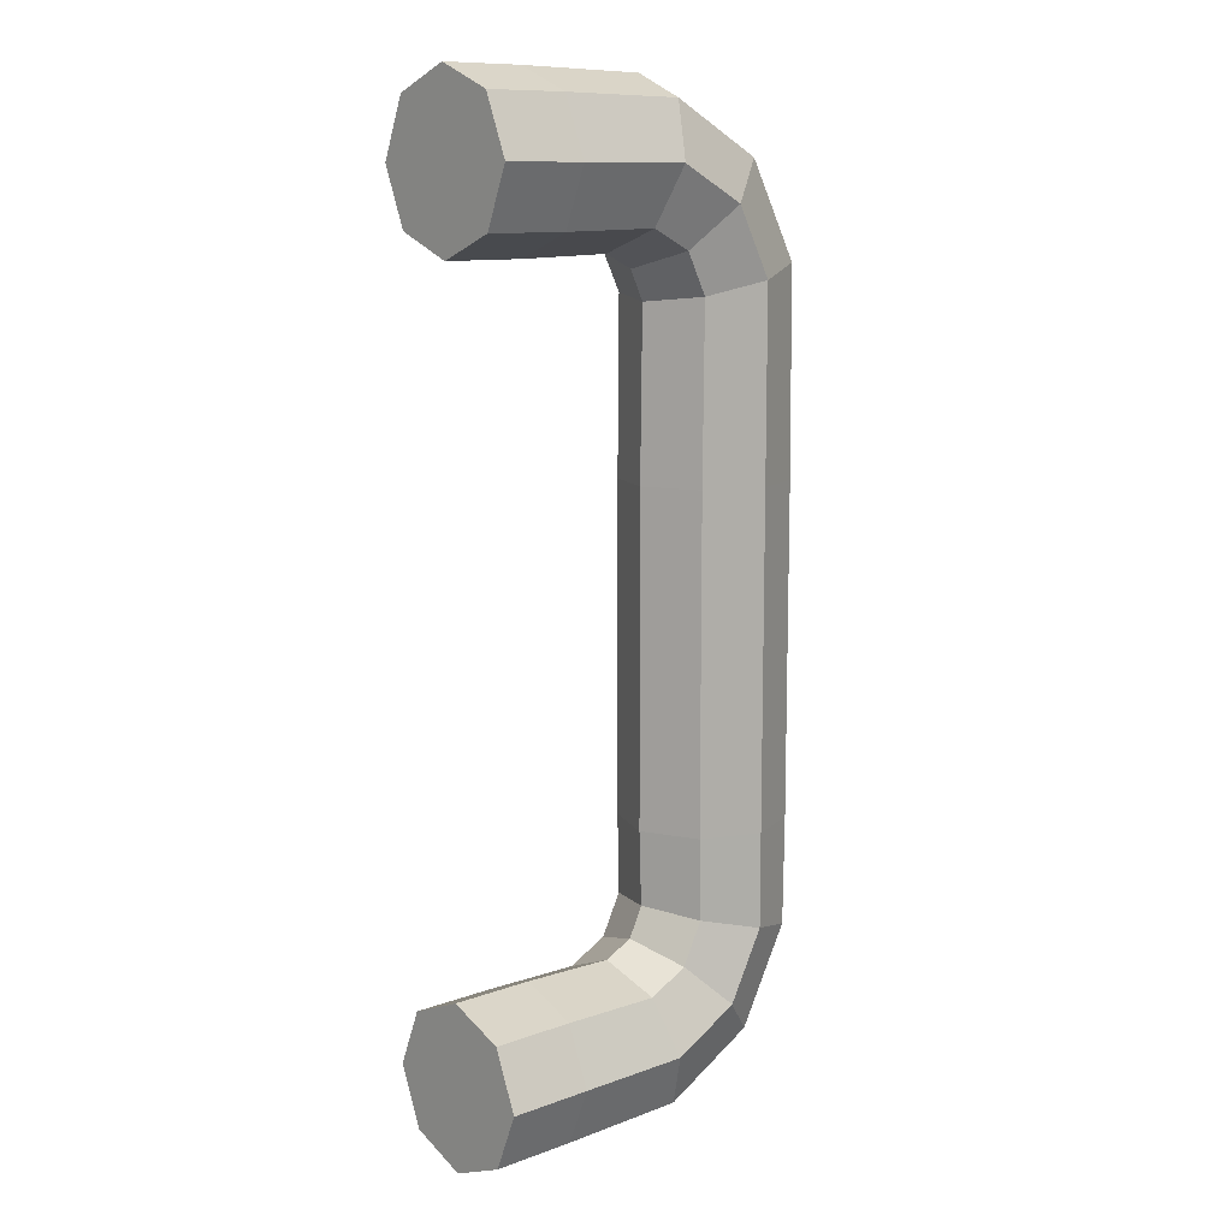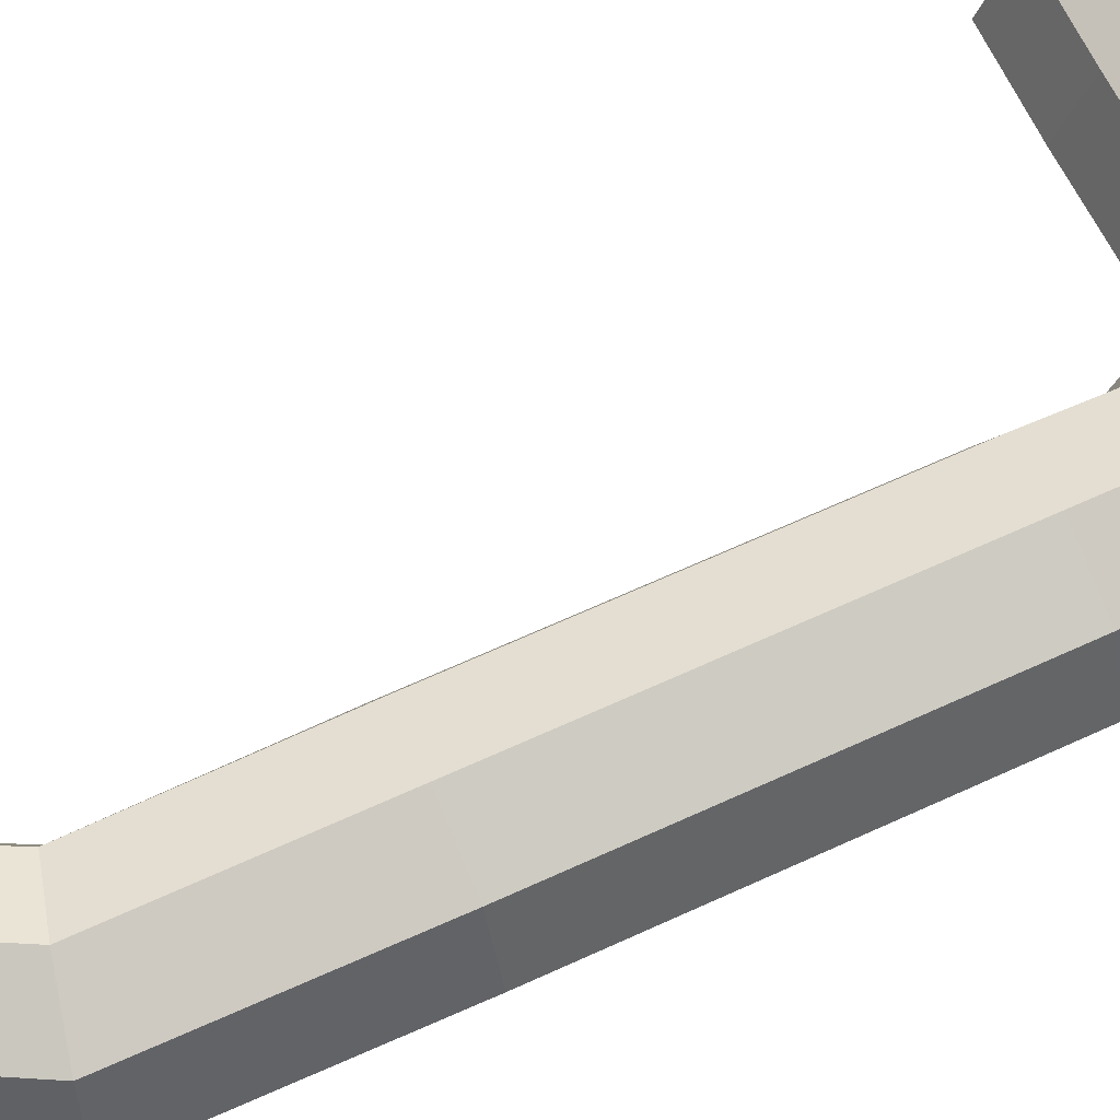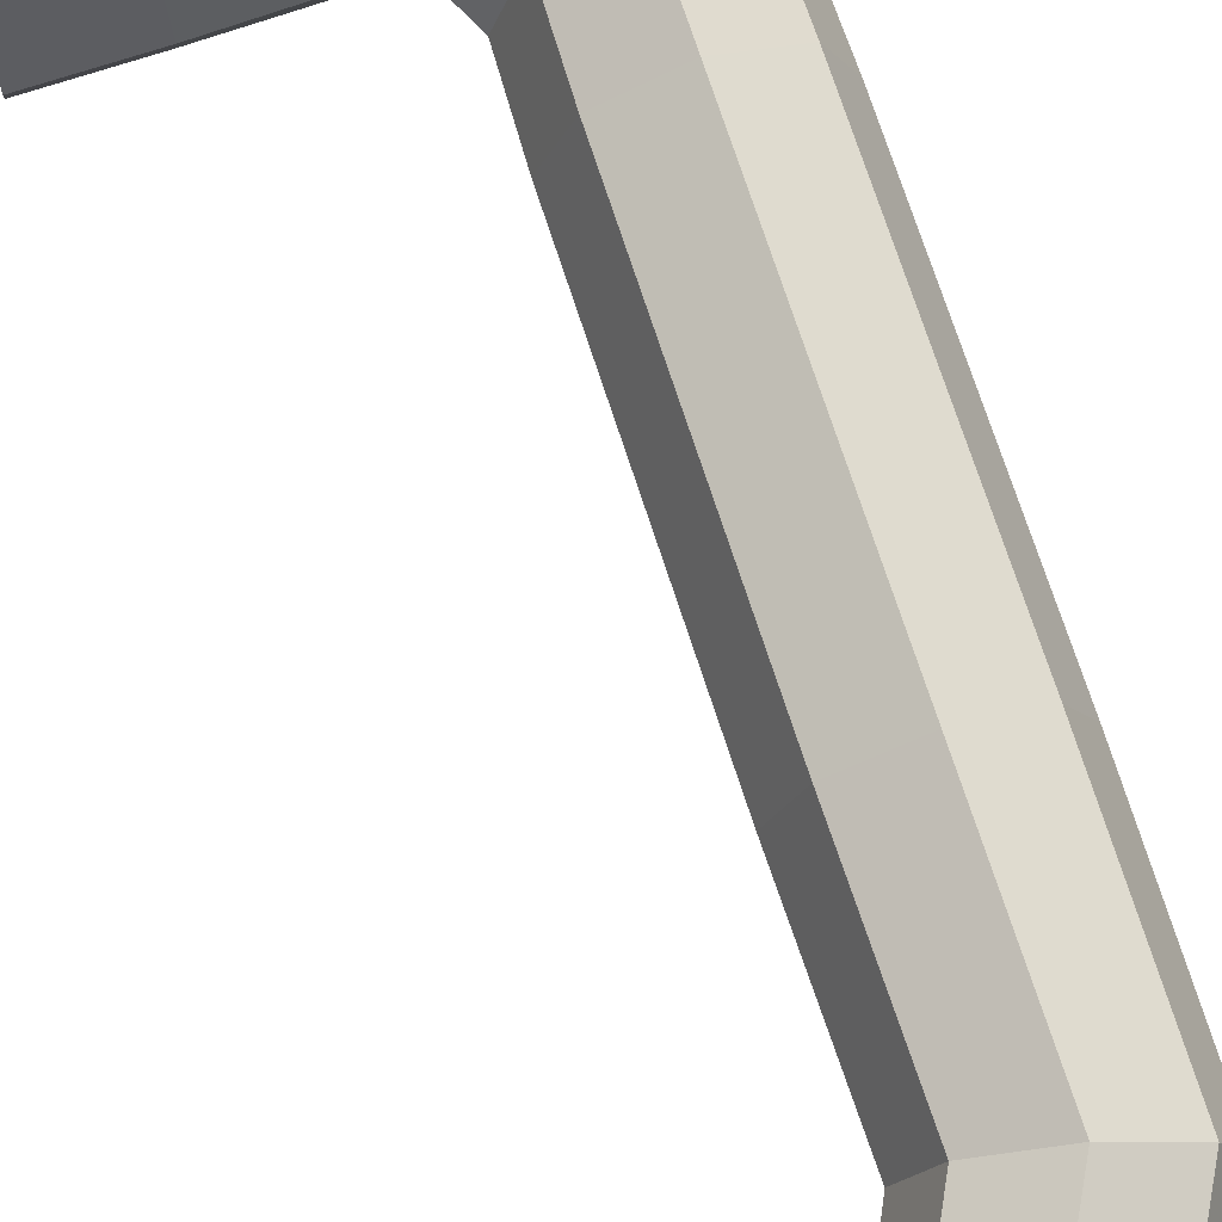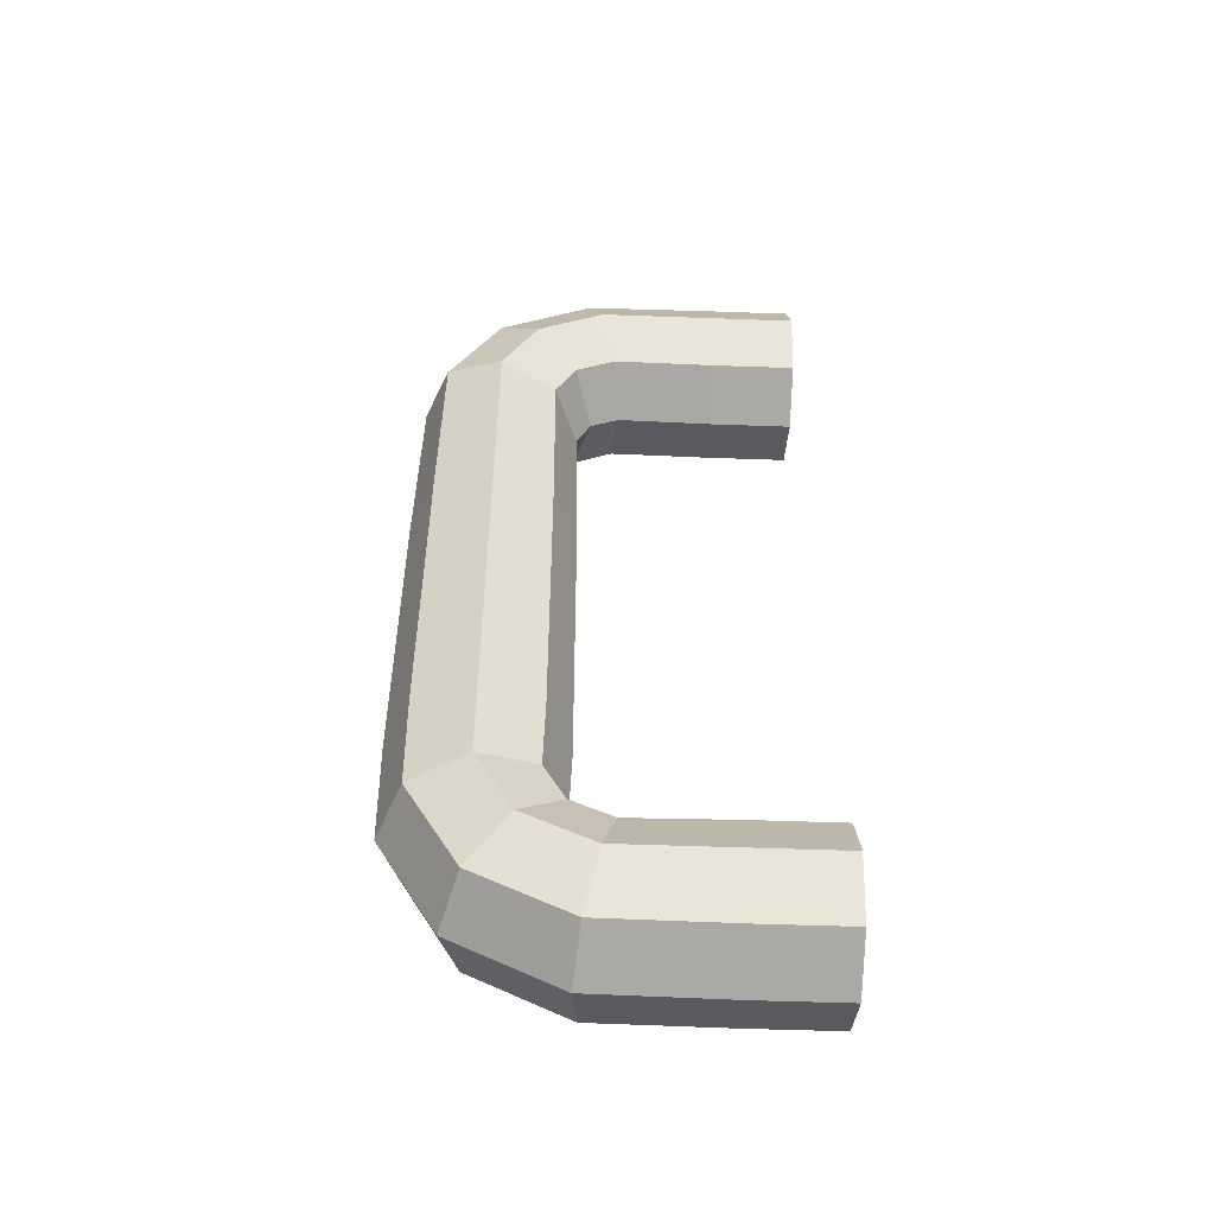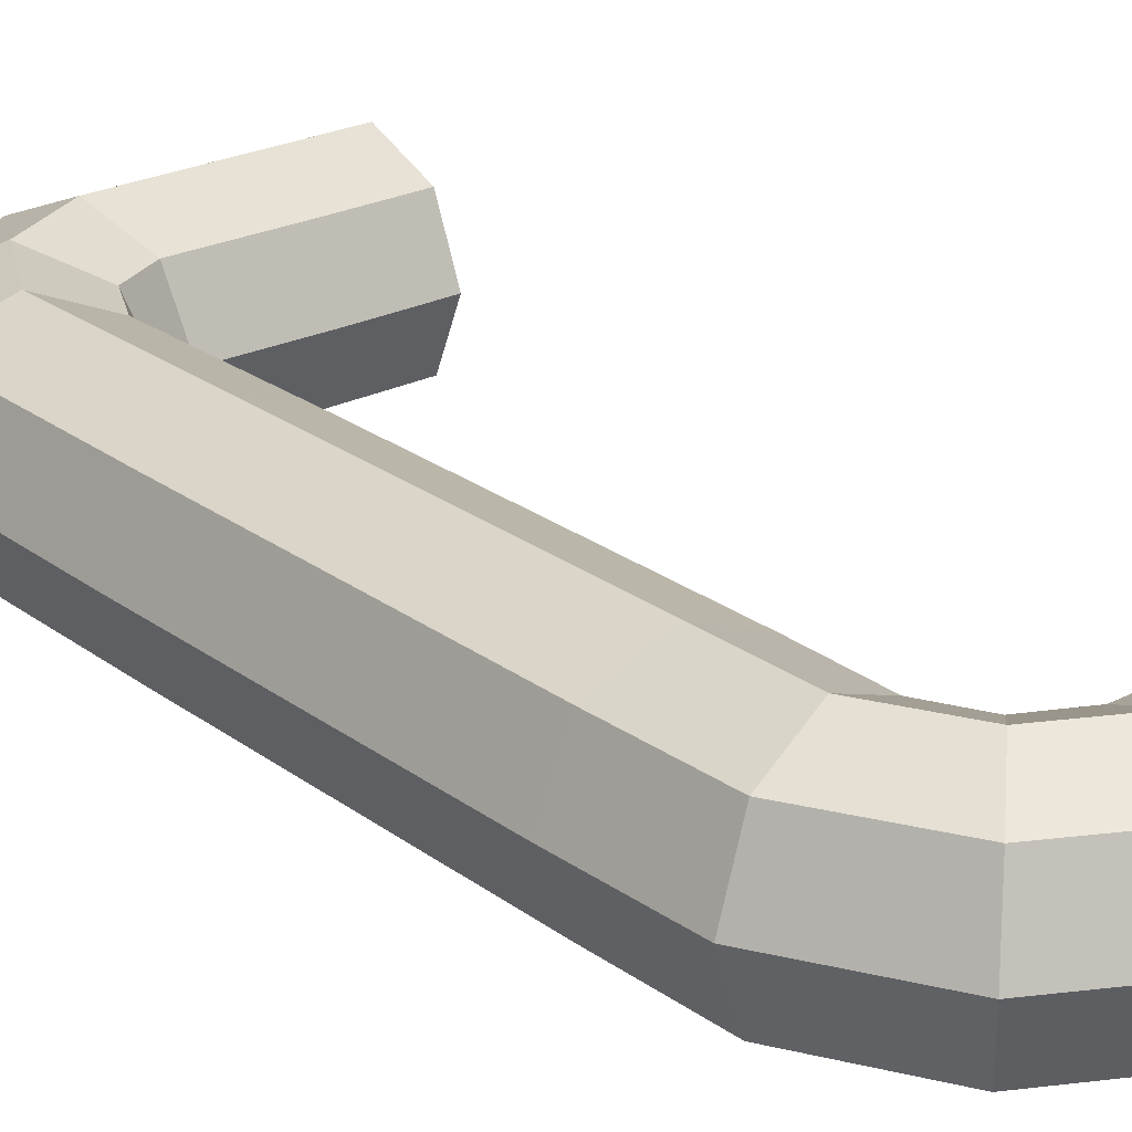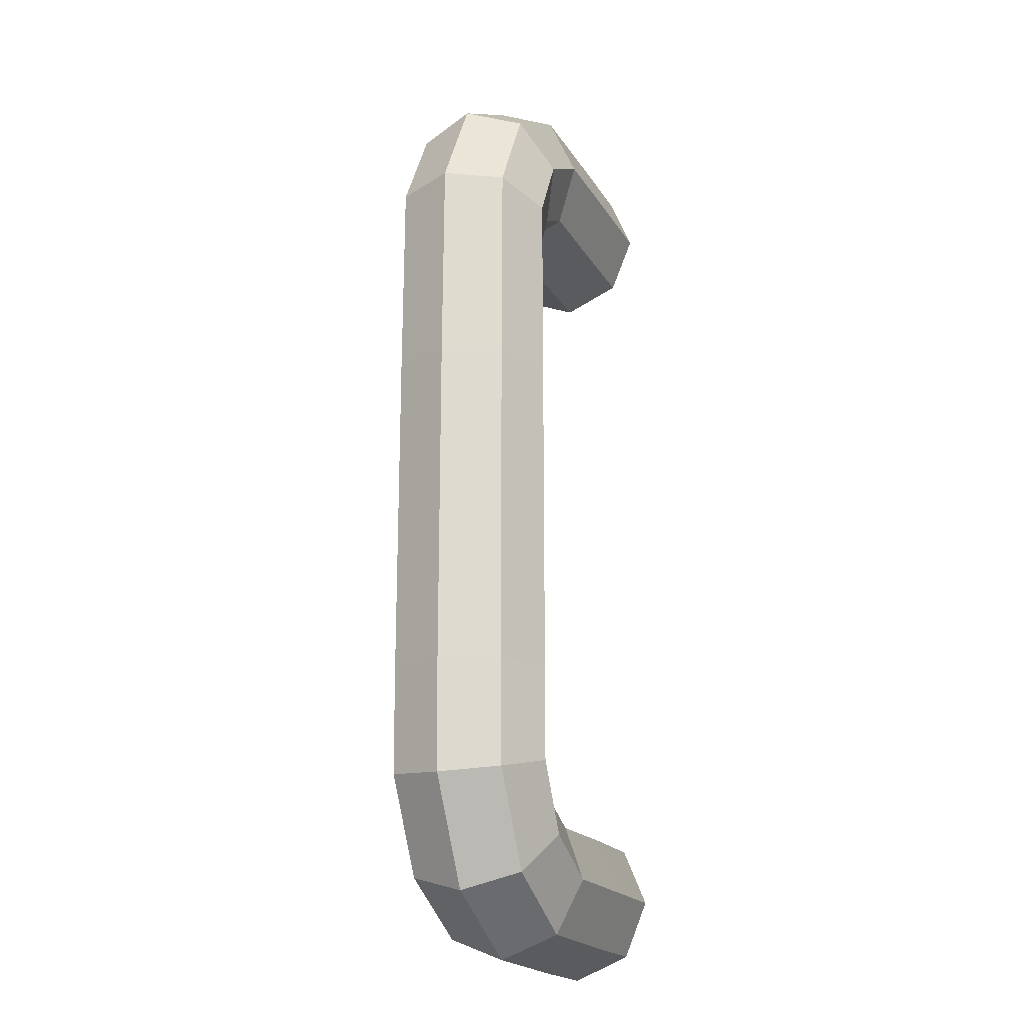
<metadata>
{"format":"obj","ext":"obj","renderer":"f3d","projection":"perspective","resolution":1024,"background":"white","views":[{"elev":11.0,"azim":-41.9,"up":"+Z"},{"elev":65.1,"azim":65.1,"up":"+Y"},{"elev":73.2,"azim":-18.0,"up":"+Y"},{"elev":-53.1,"azim":177.8,"up":"+Z"},{"elev":24.4,"azim":140.5,"up":"+Y"},{"elev":-19.2,"azim":112.3,"up":"+Z"}]}
</metadata>
<code>
o BezierCurve
v -0 0.227 -1.84
v -0 0 -1.934
v -0 -0.227 -1.84
v 0 -0.321 -1.613
v -0 -0.227 -1.386
v -0 0 -1.292
v -0 0.227 -1.386
v -0 0.321 -1.613
v 0 0.227 1.84
v 0 -0 1.934
v -0 -0.227 1.84
v -0 -0.321 1.613
v -0 -0.227 1.386
v 0 -0 1.292
v 0 0.227 1.386
v 0 0.321 1.613
v 0 0.227 1.84
v 0 -0 1.934
v -0 -0.227 1.84
v -0 -0.321 1.613
v -0 -0.227 1.386
v 0 -0 1.292
v 0 0.227 1.386
v 0 0.321 1.613
v 0.3332 0.227 1.84
v 0.3332 -0 1.934
v 0.3332 -0.227 1.84
v 0.3332 -0.321 1.613
v 0.3332 -0.227 1.386
v 0.3332 -0 1.292
v 0.3332 0.227 1.386
v 0.3332 0.321 1.613
v 0.8445 0.227 1.834
v 0.867 -0 1.925
v 0.8445 -0.227 1.834
v 0.7903 -0.321 1.613
v 0.736 -0.227 1.393
v 0.7136 -0 1.302
v 0.736 0.227 1.393
v 0.7903 0.321 1.613
v 1.216 0.227 1.635
v 1.283 -0 1.702
v 1.216 -0.227 1.635
v 1.056 -0.321 1.474
v 0.8964 -0.227 1.313
v 0.8301 -0 1.246
v 0.8964 0.227 1.313
v 1.056 0.321 1.474
v 1.419 0.227 1.262
v 1.51 -0 1.284
v 1.419 -0.227 1.262
v 1.199 -0.321 1.207
v 0.9784 -0.227 1.152
v 0.8872 -0 1.129
v 0.9784 0.227 1.152
v 1.199 0.321 1.207
v 1.426 0.227 0.4634
v 1.52 -0 0.4634
v 1.426 -0.227 0.4634
v 1.199 -0.321 0.4634
v 0.9717 -0.227 0.4634
v 0.8776 -0 0.4634
v 0.9717 0.227 0.4634
v 1.199 0.321 0.4634
v 1.426 0.227 -0.3722
v 1.52 -0 -0.3722
v 1.426 -0.227 -0.3722
v 1.199 -0.321 -0.3722
v 0.9717 -0.227 -0.3722
v 0.8776 -0 -0.3722
v 0.9717 0.227 -0.3722
v 1.199 0.321 -0.3722
v 1.426 0.227 -0.8356
v 1.52 0 -0.8356
v 1.426 -0.227 -0.8356
v 1.199 -0.321 -0.8356
v 0.9717 -0.227 -0.8356
v 0.8776 0 -0.8356
v 0.9717 0.227 -0.8356
v 1.199 0.321 -0.8356
v 1.419 0.227 -1.262
v 1.51 1e-06 -1.284
v 1.419 -0.227 -1.262
v 1.199 -0.321 -1.207
v 0.9784 -0.227 -1.152
v 0.8872 0 -1.129
v 0.9784 0.227 -1.152
v 1.199 0.321 -1.207
v 1.216 0.227 -1.635
v 1.283 1e-06 -1.702
v 1.216 -0.227 -1.635
v 1.056 -0.321 -1.474
v 0.8964 -0.227 -1.313
v 0.8301 0 -1.246
v 0.8964 0.227 -1.313
v 1.056 0.321 -1.474
v 0.8445 0.227 -1.834
v 0.867 1e-06 -1.925
v 0.8445 -0.227 -1.834
v 0.7903 -0.321 -1.613
v 0.736 -0.227 -1.393
v 0.7136 0 -1.302
v 0.736 0.227 -1.393
v 0.7903 0.321 -1.613
v 0.3332 0.227 -1.84
v 0.3332 0 -1.934
v 0.3332 -0.227 -1.84
v 0.3332 -0.321 -1.613
v 0.3332 -0.227 -1.386
v 0.3332 0 -1.292
v 0.3332 0.227 -1.386
v 0.3332 0.321 -1.613
v -0 0.227 -1.84
v -0 0 -1.934
v -0 -0.227 -1.84
v 0 -0.321 -1.613
v -0 -0.227 -1.386
v -0 0 -1.292
v -0 0.227 -1.386
v -0 0.321 -1.613
f 3 1 2
f 4 1 3
f 4 8 1
f 5 8 4
f 5 7 8
f 6 7 5
f 13 15 14
f 12 15 13
f 12 16 15
f 12 9 16
f 11 9 12
f 10 9 11
f 17 25 32 24
f 18 26 25 17
f 19 27 26 18
f 20 28 27 19
f 21 29 28 20
f 22 30 29 21
f 23 31 30 22
f 24 32 31 23
f 25 33 40 32
f 26 34 33 25
f 27 35 34 26
f 28 36 35 27
f 29 37 36 28
f 30 38 37 29
f 31 39 38 30
f 32 40 39 31
f 33 41 48 40
f 34 42 41 33
f 35 43 42 34
f 36 44 43 35
f 37 45 44 36
f 38 46 45 37
f 39 47 46 38
f 40 48 47 39
f 41 49 56 48
f 42 50 49 41
f 43 51 50 42
f 44 52 51 43
f 45 53 52 44
f 46 54 53 45
f 47 55 54 46
f 48 56 55 47
f 49 57 64 56
f 50 58 57 49
f 51 59 58 50
f 52 60 59 51
f 53 61 60 52
f 54 62 61 53
f 55 63 62 54
f 56 64 63 55
f 57 65 72 64
f 58 66 65 57
f 59 67 66 58
f 60 68 67 59
f 61 69 68 60
f 62 70 69 61
f 63 71 70 62
f 64 72 71 63
f 65 73 80 72
f 66 74 73 65
f 67 75 74 66
f 68 76 75 67
f 69 77 76 68
f 70 78 77 69
f 71 79 78 70
f 72 80 79 71
f 73 81 88 80
f 74 82 81 73
f 75 83 82 74
f 76 84 83 75
f 77 85 84 76
f 78 86 85 77
f 79 87 86 78
f 80 88 87 79
f 81 89 96 88
f 82 90 89 81
f 83 91 90 82
f 84 92 91 83
f 85 93 92 84
f 86 94 93 85
f 87 95 94 86
f 88 96 95 87
f 89 97 104 96
f 90 98 97 89
f 91 99 98 90
f 92 100 99 91
f 93 101 100 92
f 94 102 101 93
f 95 103 102 94
f 96 104 103 95
f 97 105 112 104
f 98 106 105 97
f 99 107 106 98
f 100 108 107 99
f 101 109 108 100
f 102 110 109 101
f 103 111 110 102
f 104 112 111 103
f 105 113 120 112
f 106 114 113 105
f 107 115 114 106
f 108 116 115 107
f 109 117 116 108
f 110 118 117 109
f 111 119 118 110
f 112 120 119 111

</code>
